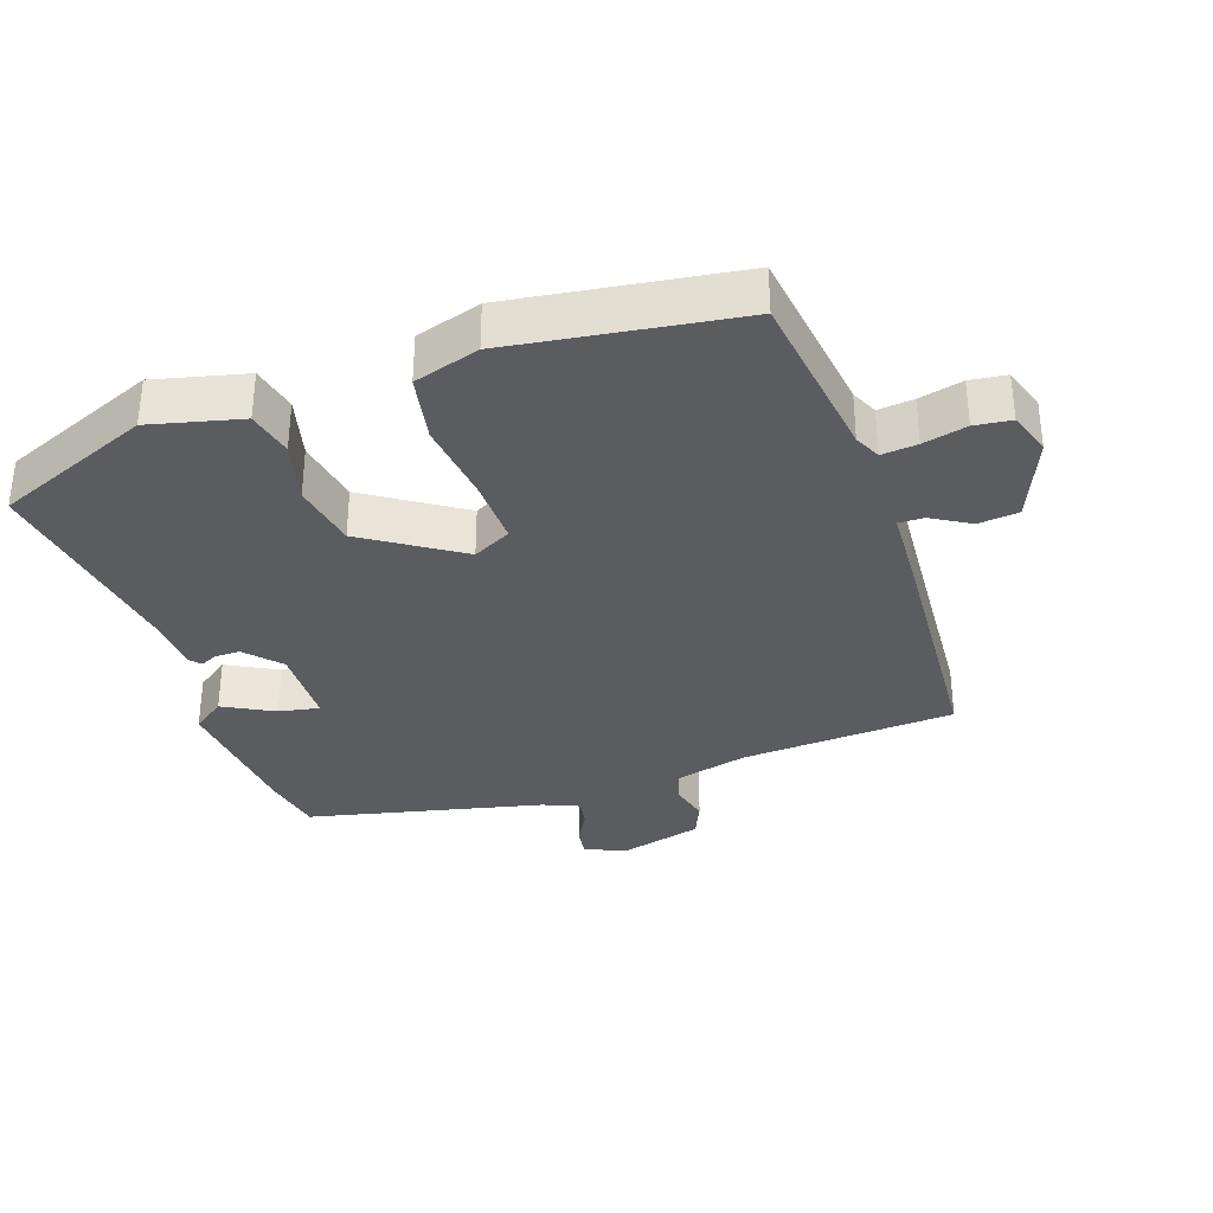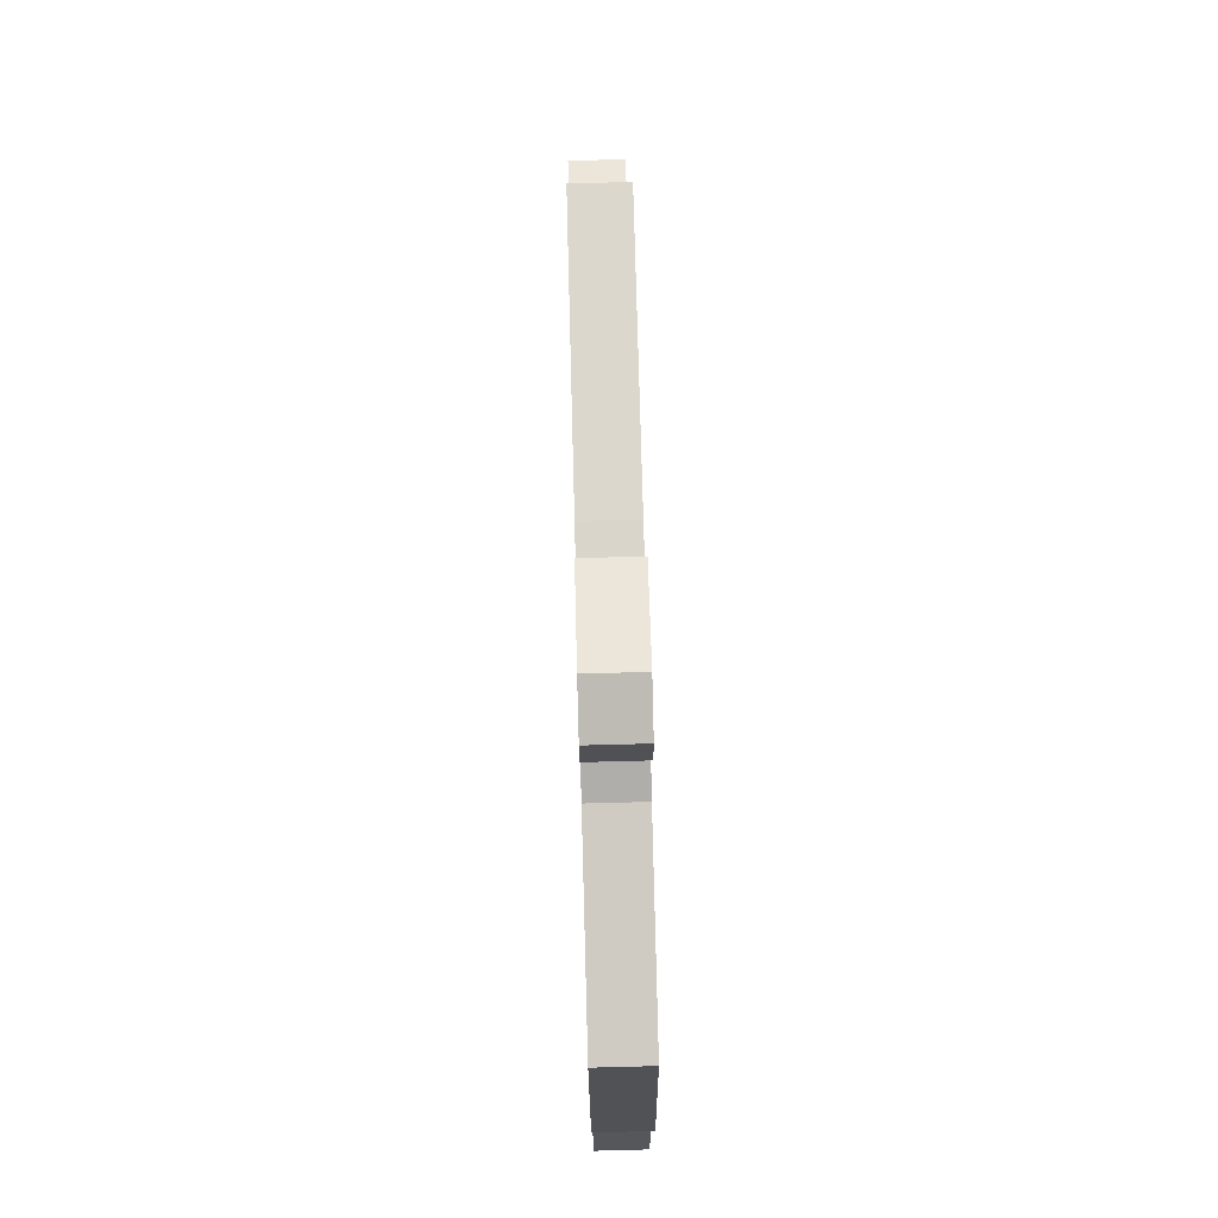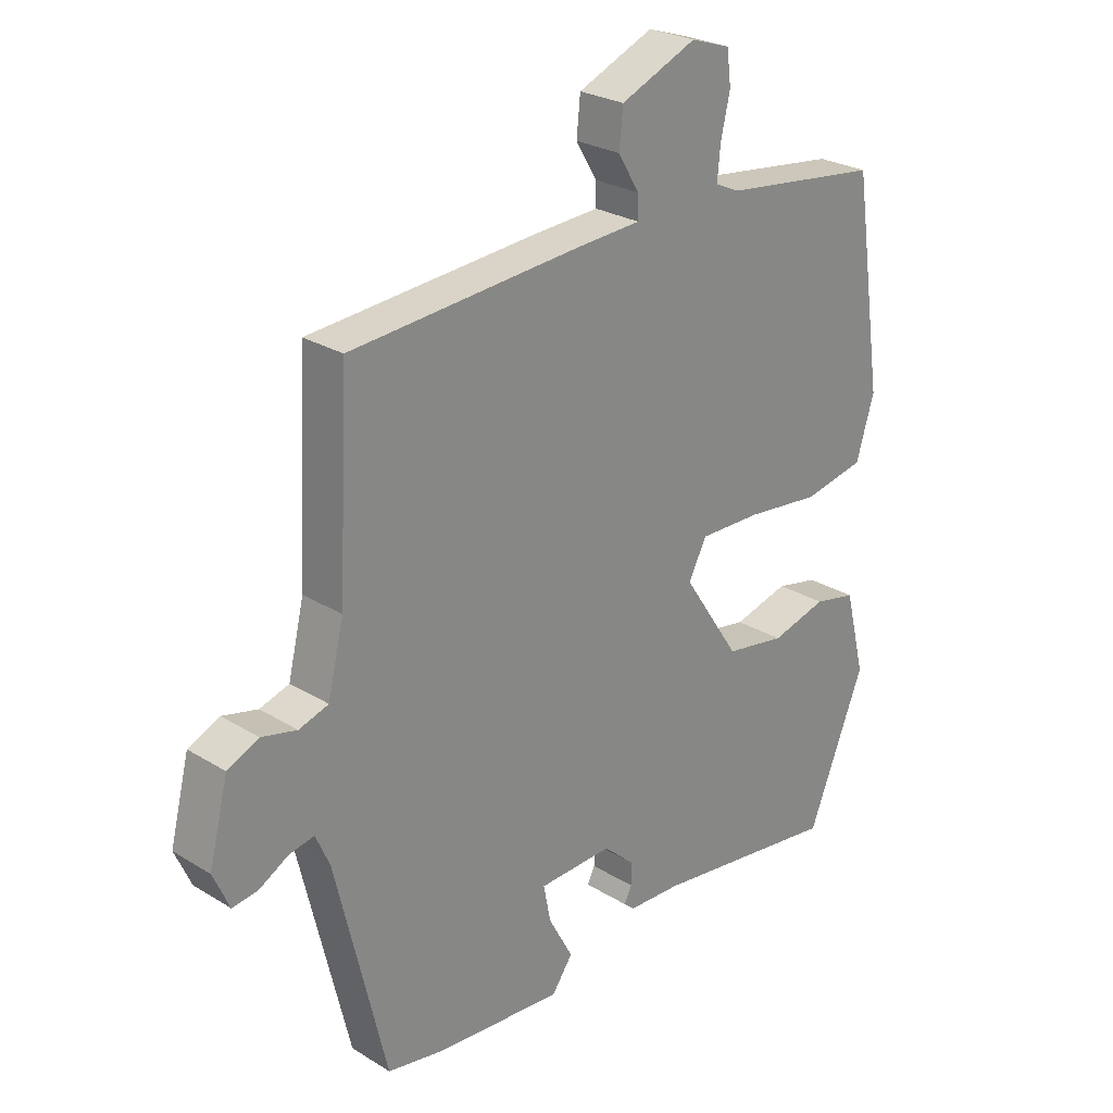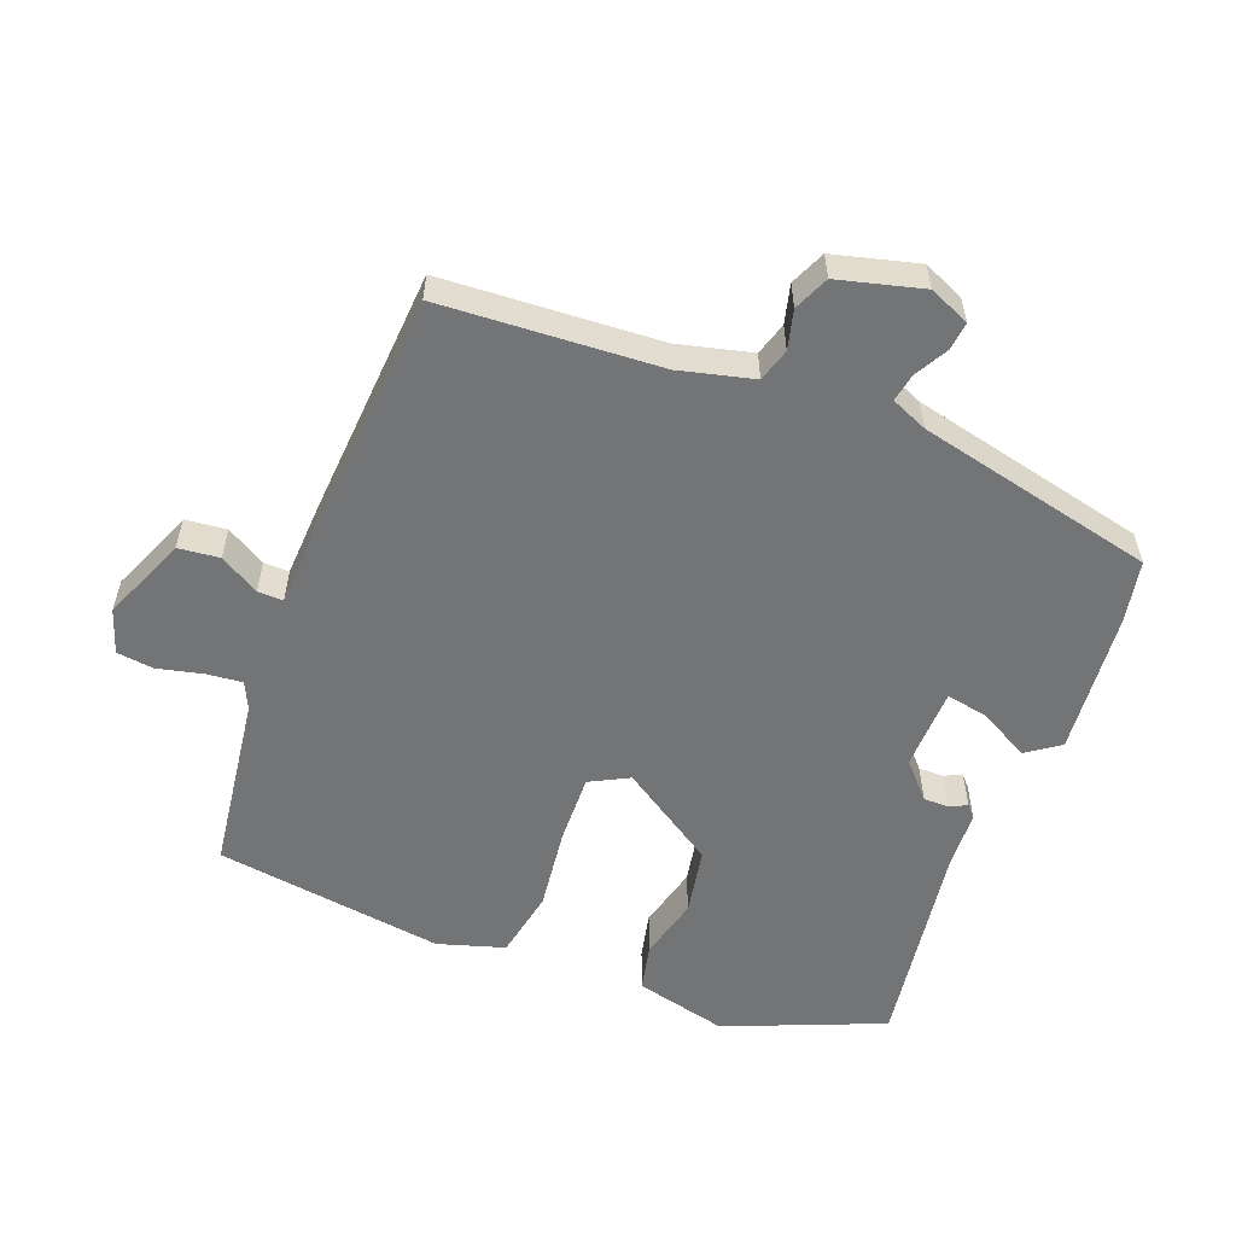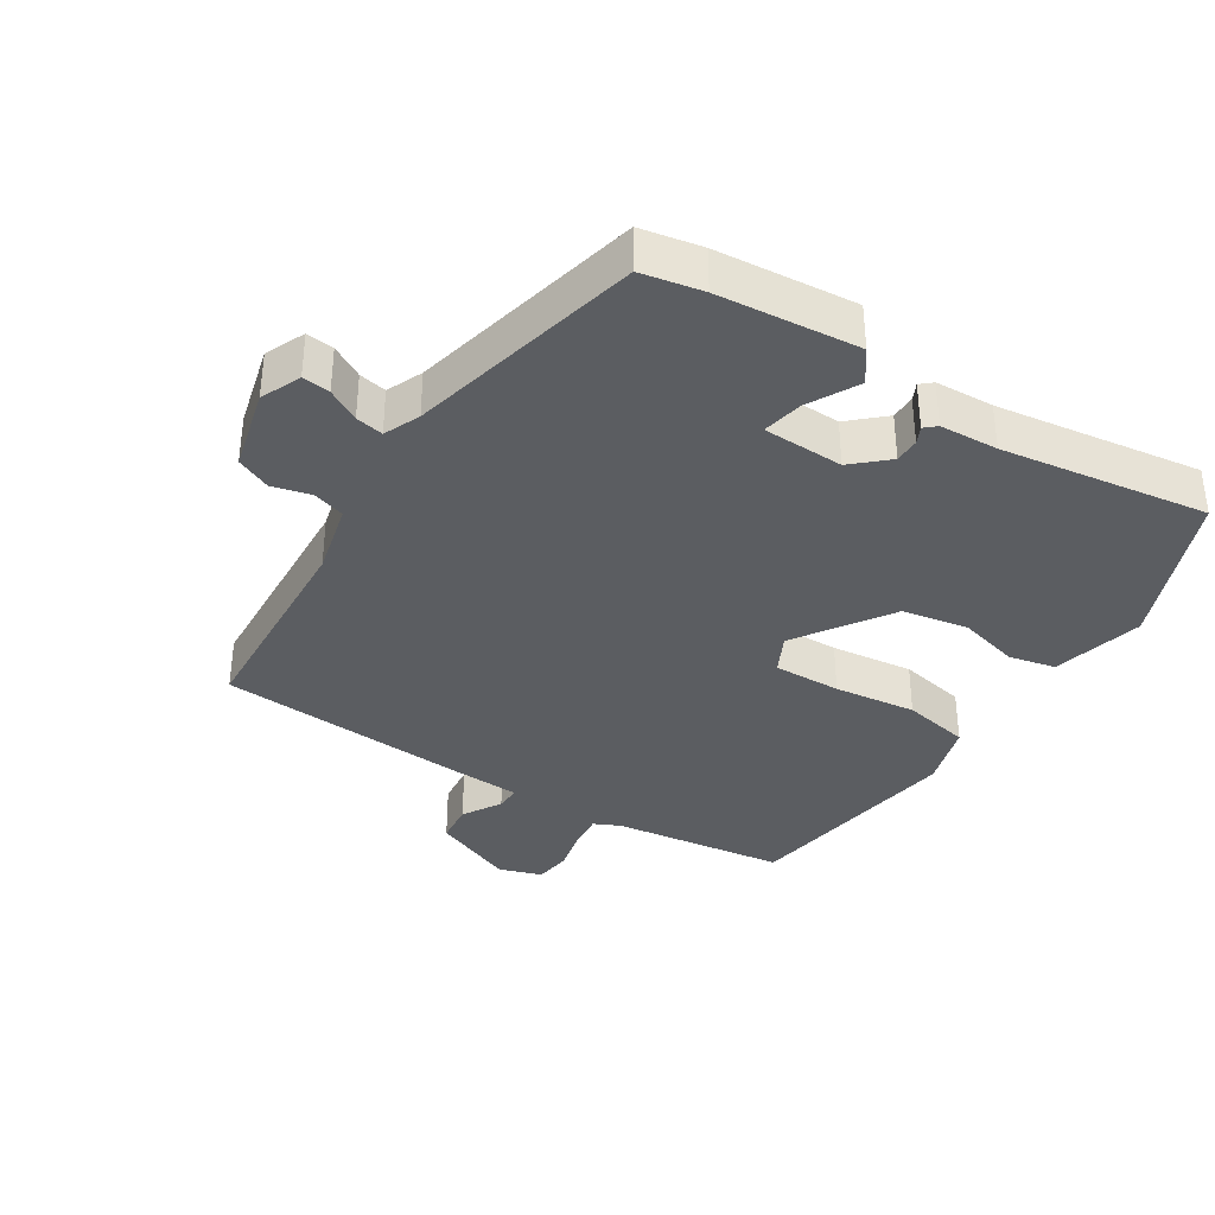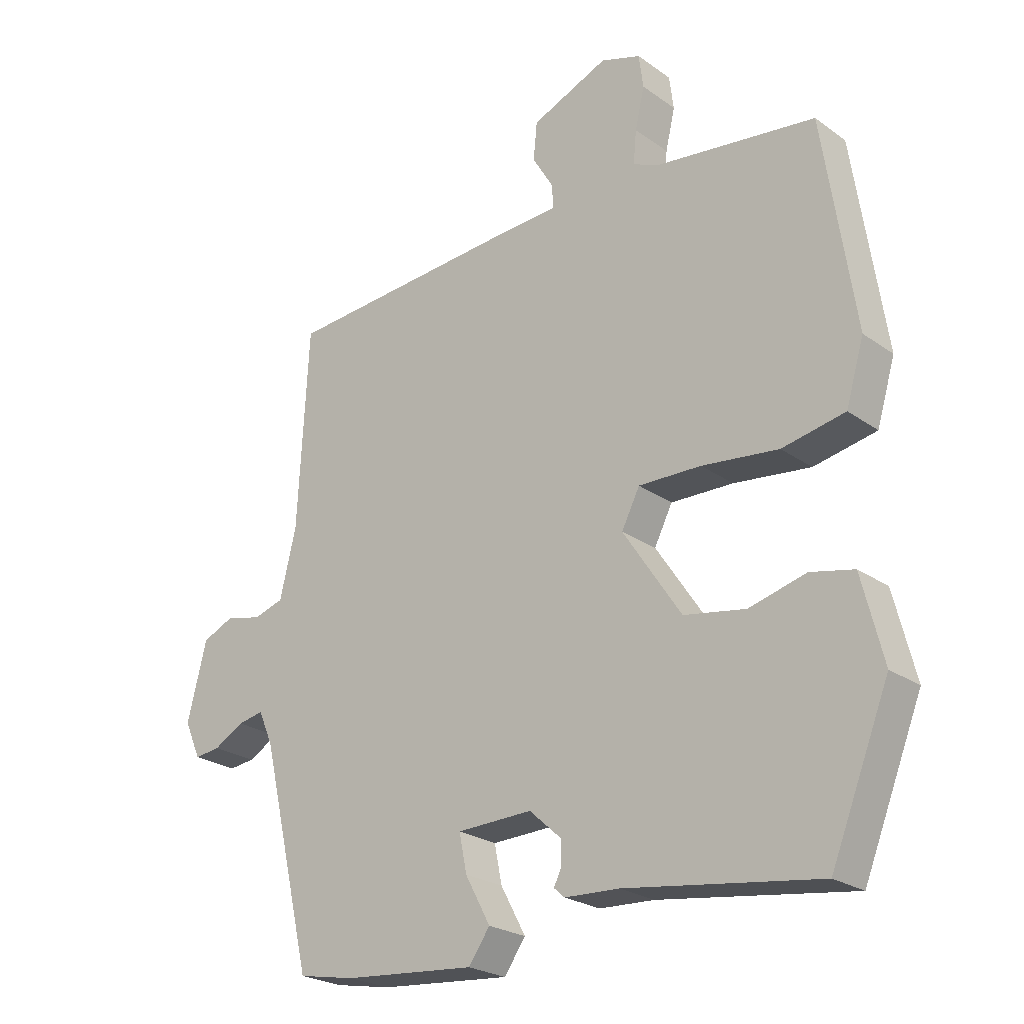
<metadata>
{"format":"obj","ext":"obj","renderer":"f3d","projection":"perspective","resolution":1024,"background":"white","views":[{"elev":-34.0,"azim":-70.7,"up":"+Y"},{"elev":77.6,"azim":-91.5,"up":"+Z"},{"elev":26.2,"azim":134.1,"up":"+Z"},{"elev":-56.2,"azim":69.4,"up":"+Y"},{"elev":-36.1,"azim":147.8,"up":"+Y"},{"elev":-24.0,"azim":-139.4,"up":"+Z"}]}
</metadata>
<code>
v 0.407 0.07 -0.49
v 0.316 0.07 -0.507
v 0.107 0.07 -0.525
v 0.073 0.07 -0.477
v 0.113 0.07 -0.403
v 0.125 0.07 -0.343
v 0.005 0.07 -0.339
v -0.046 0.07 -0.385
v -0.046 0.07 -0.422
v -0.034 0.07 -0.447
v -0.051 0.07 -0.462
v -0.138 0.07 -0.466
v -0.445 0.07 -0.509
v -0.538 0.07 -0.278
v -0.504 0.07 -0.143
v -0.435 0.07 -0.128
v -0.344 0.07 -0.152
v -0.246 0.07 -0.135
v -0.153 0.07 0.005
v -0.182 0.07 0.062
v -0.282 0.07 0.06
v -0.404 0.07 0.046
v -0.504 0.07 0.066
v -0.533 0.07 0.163
v -0.483 0.07 0.497
v -0.225 0.07 0.53
v -0.186 0.07 0.548
v -0.191 0.07 0.601
v -0.206 0.07 0.666
v -0.199 0.07 0.72
v -0.135 0.07 0.741
v -0.012 0.07 0.689
v -0.006 0.07 0.629
v -0.04 0.07 0.572
v -0.041 0.07 0.535
v 0.065 0.07 0.529
v 0.438 0.07 0.501
v 0.455 0.07 0.184
v 0.481 0.07 0.076
v 0.529 0.07 0.061
v 0.586 0.07 0.075
v 0.637 0.07 0.052
v 0.668 0.07 -0.071
v 0.642 0.07 -0.13
v 0.601 0.07 -0.125
v 0.553 0.07 -0.098
v 0.512 0.07 -0.09
v 0.489 0.07 -0.143
v 0.407 0 -0.49
v 0.316 0 -0.507
v 0.107 0 -0.525
v 0.073 0 -0.477
v 0.113 0 -0.403
v 0.125 0 -0.343
v 0.005 0 -0.339
v -0.046 0 -0.385
v -0.046 0 -0.422
v -0.034 0 -0.447
v -0.051 0 -0.462
v -0.138 0 -0.466
v -0.445 0 -0.509
v -0.538 0 -0.278
v -0.504 0 -0.143
v -0.435 0 -0.128
v -0.344 0 -0.152
v -0.246 0 -0.135
v -0.153 0 0.005
v -0.182 0 0.062
v -0.282 0 0.06
v -0.404 0 0.046
v -0.504 0 0.066
v -0.533 0 0.163
v -0.483 0 0.497
v -0.225 0 0.53
v -0.186 0 0.548
v -0.191 0 0.601
v -0.206 0 0.666
v -0.199 0 0.72
v -0.135 0 0.741
v -0.012 0 0.689
v -0.006 0 0.629
v -0.04 0 0.572
v -0.041 0 0.535
v 0.065 0 0.529
v 0.438 0 0.501
v 0.455 0 0.184
v 0.481 0 0.076
v 0.529 0 0.061
v 0.586 0 0.075
v 0.637 0 0.052
v 0.668 0 -0.071
v 0.642 0 -0.13
v 0.601 0 -0.125
v 0.553 0 -0.098
v 0.512 0 -0.09
v 0.489 0 -0.143
f 44 45 46
f 43 44 46
f 42 43 46
f 41 42 46
f 40 41 46
f 39 40 46 47
f 38 39 47 48
f 35 36 37 38
f 32 33 34
f 31 32 34
f 30 31 34
f 29 30 34
f 28 29 34
f 27 28 34 35
f 48 1 2
f 38 48 2
f 35 38 2
f 27 35 2
f 26 27 2
f 24 25 26
f 23 24 26
f 22 23 26
f 21 22 26
f 15 16 17
f 14 15 17
f 13 14 17
f 12 13 17
f 12 17 18
f 11 12 18
f 10 11 18
f 9 10 18
f 8 9 18 19
f 2 3 4 5
f 2 5 6
f 26 2 6
f 20 21 26
f 19 20 26 6
f 7 8 19
f 6 7 19
f 94 93 92
f 94 92 91
f 94 91 90
f 94 90 89
f 94 89 88
f 95 94 88 87
f 96 95 87 86
f 86 85 84 83
f 82 81 80
f 82 80 79
f 82 79 78
f 82 78 77
f 82 77 76
f 83 82 76 75
f 50 49 96
f 50 96 86
f 50 86 83
f 50 83 75
f 50 75 74
f 74 73 72
f 74 72 71
f 74 71 70
f 74 70 69
f 65 64 63
f 65 63 62
f 65 62 61
f 65 61 60
f 66 65 60
f 66 60 59
f 66 59 58
f 66 58 57
f 67 66 57 56
f 53 52 51 50
f 54 53 50
f 54 50 74
f 74 69 68
f 54 74 68 67
f 67 56 55
f 67 55 54
f 1 49 50 2
f 2 50 51 3
f 3 51 52 4
f 4 52 53 5
f 5 53 54 6
f 6 54 55 7
f 7 55 56 8
f 8 56 57 9
f 9 57 58 10
f 10 58 59 11
f 11 59 60 12
f 12 60 61 13
f 13 61 62 14
f 14 62 63 15
f 15 63 64 16
f 16 64 65 17
f 17 65 66 18
f 18 66 67 19
f 19 67 68 20
f 20 68 69 21
f 21 69 70 22
f 22 70 71 23
f 23 71 72 24
f 24 72 73 25
f 25 73 74 26
f 26 74 75 27
f 27 75 76 28
f 28 76 77 29
f 29 77 78 30
f 30 78 79 31
f 31 79 80 32
f 32 80 81 33
f 33 81 82 34
f 34 82 83 35
f 35 83 84 36
f 36 84 85 37
f 37 85 86 38
f 38 86 87 39
f 39 87 88 40
f 40 88 89 41
f 41 89 90 42
f 42 90 91 43
f 43 91 92 44
f 44 92 93 45
f 45 93 94 46
f 46 94 95 47
f 47 95 96 48
f 48 96 49 1

</code>
